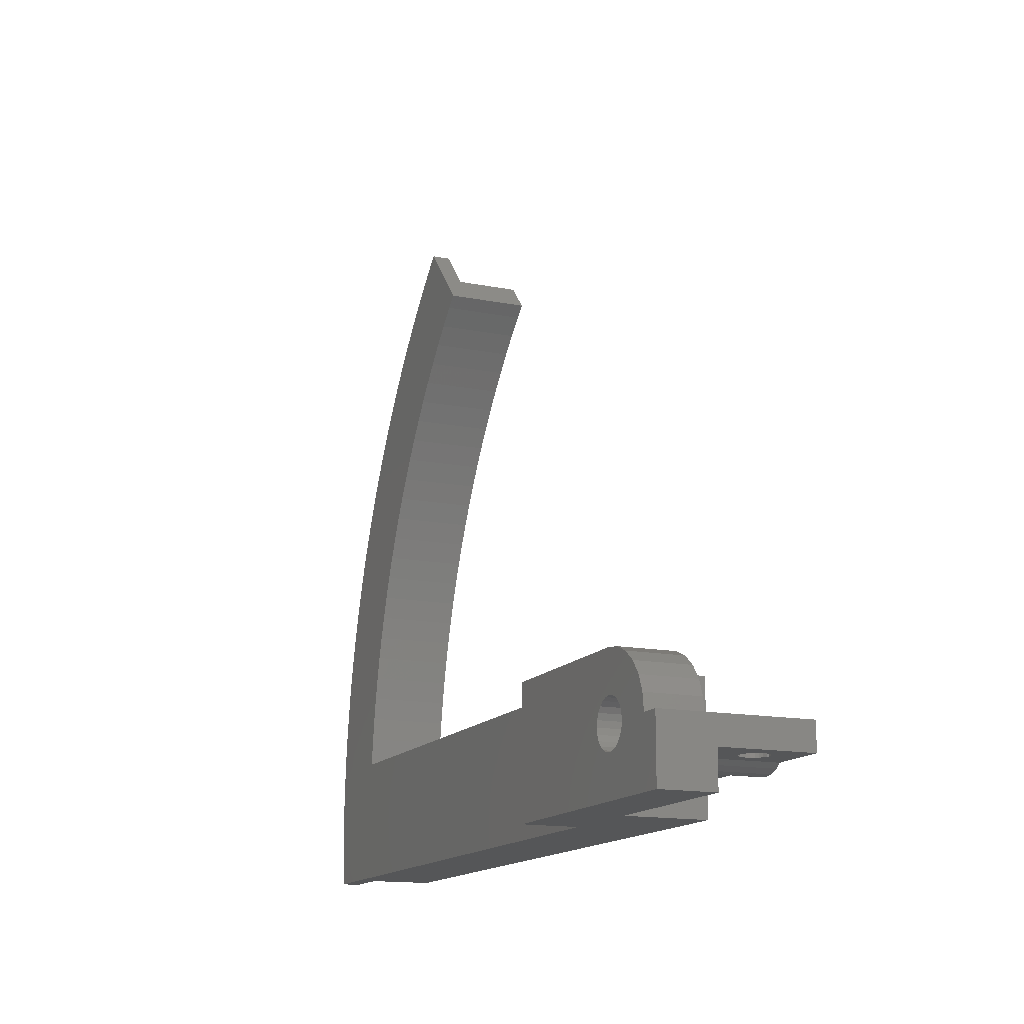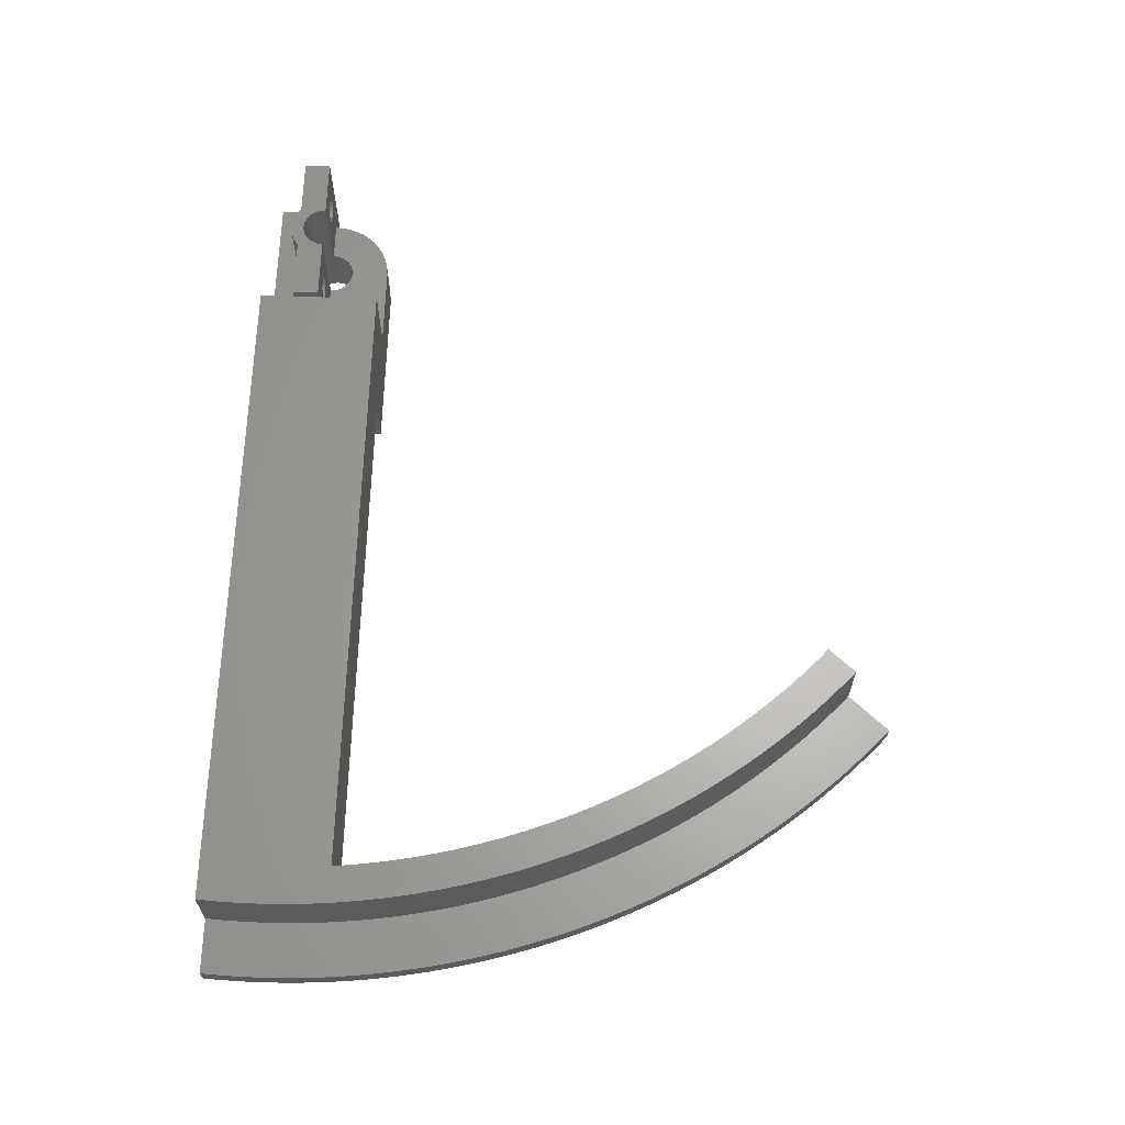
<metadata>
{"format":"stl","ext":"stl","renderer":"f3d","projection":"perspective","resolution":1024,"background":"white","views":[{"elev":-14.6,"azim":-113.2,"up":"+Y"},{"elev":63.9,"azim":91.6,"up":"+Z"}]}
</metadata>
<code>
# stl→obj: 398 verts, 804 faces
v 80.64 7.623 12
v 80.69 7 3
v 80.69 7 12
v 80.64 7.623 3
v 80.36 10.15 12
v 80.36 10.15 3
v 80 12.67 12
v 80 12.67 3
v 79.56 15.18 12
v 79.56 15.18 3
v 79.05 17.67 12
v 79.05 17.67 3
v 78.45 20.14 12
v 78.45 20.14 3
v 77.78 22.6 12
v 77.78 22.6 3
v 77.03 25.03 12
v 77.03 25.03 3
v 76.21 27.44 12
v 76.21 27.44 3
v 75.31 29.82 12
v 75.31 29.82 3
v 74.34 32.17 12
v 74.34 32.17 3
v 73.29 34.49 12
v 73.29 34.49 3
v 72.17 36.77 12
v 72.17 36.77 3
v 70.98 39.02 12
v 70.98 39.02 3
v 69.72 41.23 12
v 69.72 41.23 3
v 68.39 43.4 12
v 68.39 43.4 3
v 66.99 45.53 12
v 66.99 45.53 3
v 65.53 47.61 12
v 65.53 47.61 3
v 64 49.64 12
v 64 49.64 3
v 62.41 51.63 12
v 62.41 51.63 3
v 60.76 53.57 12
v 60.76 53.57 3
v 59.05 55.45 12
v 59.05 55.45 3
v 57.27 57.27 12
v 57.27 57.27 3
v 55.45 59.05 12
v 55.45 59.05 3
v 54.19 60.19 12
v 54.19 60.19 3
v 56.87 63.16 12
v 56.87 63.16 5
v 60.88 67.62 3
v 60.88 67.62 5
v -6.761 1.812 3
v -7 9.346e-10 -3
v -7 -1.259e-09 3
v -6.761 1.812 -3
v -6.062 3.5 3
v -6.062 3.5 -3
v -4.95 4.95 3
v -4.95 4.95 -3
v -3.5 6.062 -3
v -3.5 6.062 3
v -1.812 6.761 -3
v -1.812 6.761 3
v 62.29 66.34 3
v 62.29 66.34 5
v 64.35 64.35 3
v 64.35 64.35 5
v 66.34 62.29 3
v 66.34 62.29 5
v 68.26 60.18 3
v 68.26 60.18 5
v 70.12 58.01 3
v 70.12 58.01 5
v 71.9 55.77 3
v 71.9 55.77 5
v 73.62 53.49 3
v 73.62 53.49 5
v 75.26 51.15 3
v 75.26 51.15 5
v 76.83 48.76 3
v 76.83 48.76 5
v 78.33 46.32 3
v 78.33 46.32 5
v 79.74 43.84 3
v 79.74 43.84 5
v 81.08 41.31 3
v 81.08 41.31 5
v 82.34 38.75 3
v 82.34 38.75 5
v 83.52 36.14 3
v 83.52 36.14 5
v 84.61 33.5 3
v 84.61 33.5 5
v 85.62 30.83 3
v 85.62 30.83 5
v 86.55 28.12 3
v 86.55 28.12 5
v 87.39 25.39 3
v 87.39 25.39 5
v 88.14 22.63 3
v 88.14 22.63 5
v 88.81 19.85 3
v 88.81 19.85 5
v 89.39 17.05 3
v 89.39 17.05 5
v 89.88 14.24 3
v 89.88 14.24 5
v 90.28 11.41 3
v 90.28 11.41 5
v 90.6 8.564 3
v 90.6 8.564 5
v 90.82 5.714 3
v 90.82 5.714 5
v 90.96 2.858 3
v 90.96 2.858 5
v 91 -9.475e-10 3
v 91 -3.881e-09 5
v 90.96 -2.858 3
v 90.96 -2.858 5
v 90.82 -5.714 3
v 90.82 -5.714 5
v 90.72 -7 3
v 90.72 -7 5
v 58.19 61.96 5
v 58.19 61.96 12
v 60.1 60.1 5
v 60.1 60.1 12
v 61.96 58.19 5
v 61.96 58.19 12
v 63.76 56.21 5
v 63.76 56.21 12
v 65.49 54.18 5
v 65.49 54.18 12
v 67.16 52.1 5
v 67.16 52.1 12
v 68.77 49.96 5
v 68.77 49.96 12
v 70.3 47.78 5
v 70.3 47.78 12
v 71.77 45.54 5
v 71.77 45.54 12
v 73.16 43.27 5
v 73.16 43.27 12
v 74.49 40.95 5
v 74.49 40.95 12
v 75.73 38.59 5
v 75.73 38.59 12
v 76.91 36.19 5
v 76.91 36.19 12
v 78.01 33.76 5
v 78.01 33.76 12
v 79.03 31.29 5
v 79.03 31.29 12
v 79.97 28.79 5
v 79.97 28.79 12
v 80.84 26.27 5
v 80.84 26.27 12
v 81.62 23.71 5
v 81.62 23.71 12
v 82.33 21.14 5
v 82.33 21.14 12
v 82.95 18.54 5
v 82.95 18.54 12
v 83.49 15.93 5
v 83.49 15.93 12
v 83.95 13.3 5
v 83.95 13.3 12
v 84.33 10.65 5
v 84.33 10.65 12
v 84.62 7.999 5
v 84.62 7.999 12
v 84.83 5.337 5
v 84.83 5.337 12
v 84.96 2.67 5
v 84.96 2.67 12
v 85 1.283e-09 5
v 85 -4.221e-09 12
v 84.96 -2.67 5
v 84.96 -2.67 12
v 84.83 -5.337 5
v 84.83 -5.337 12
v 84.74 -6.529 5
v 84.74 -6.529 12
v 84.74 -7 5
v 84.74 -7 12
v 1.566e-09 7 -3
v -2.631e-09 7 3
v 2.5 -3.081e-09 13
v 2.6 -6.339e-10 3
v 2.5 -4.999e-10 3
v 4.351 -2.421e-09 8.212
v 4.501 -2.33e-09 7.85
v 4.739 -2.253e-09 7.539
v 5.05 -2.195e-09 7.301
v 5.412 -2.161e-09 7.151
v 5.8 -2.152e-09 7.1
v 4.3 -2.52e-09 8.6
v 4.351 -2.62e-09 8.988
v 4.501 -2.714e-09 9.35
v 4.739 -2.797e-09 9.661
v 5.05 -2.861e-09 9.899
v 5.412 -2.904e-09 10.05
v 5.8 -2.921e-09 10.1
v 9.5 -3.011e-09 12
v 9.5 -3.081e-09 13
v 9.5 -4.999e-10 3
v 7.099 -2.359e-09 7.85
v 6.861 -2.277e-09 7.539
v 6.55 -2.212e-09 7.301
v 6.188 -2.17e-09 7.151
v 7.249 -2.453e-09 8.212
v 7.3 -2.554e-09 8.6
v 7.249 -2.652e-09 8.988
v 7.099 -2.744e-09 9.35
v 6.861 -2.82e-09 9.661
v 6.55 -2.878e-09 9.899
v 6.188 -2.912e-09 10.05
v 9.5 7 12
v 9.5 7 3
v -9.2 -2.955e-09 13
v -9.2 -3.74e-10 3
v -7.249 -2.952e-09 8.212
v -7.099 -2.874e-09 7.85
v -6.861 -2.825e-09 7.539
v -2.6 -1.884e-09 3
v -2.5 -2.018e-09 3
v -6.55 -2.807e-09 7.301
v -6.188 -2.823e-09 7.151
v -5.8 -2.872e-09 7.1
v -7.3 -3.054e-09 8.6
v -7.249 -3.172e-09 8.988
v -7.099 -3.298e-09 9.35
v -6.861 -3.424e-09 9.661
v -6.55 -3.542e-09 9.899
v -6.188 -3.643e-09 10.05
v -5.8 -3.72e-09 10.1
v -4.351 -3.42e-09 8.212
v -2.5 -4.599e-09 13
v -4.501 -3.294e-09 7.85
v -4.739 -3.167e-09 7.539
v -5.05 -3.05e-09 7.301
v -5.412 -2.949e-09 7.151
v -4.3 -3.538e-09 8.6
v -4.351 -3.64e-09 8.988
v -4.501 -3.718e-09 9.35
v -4.739 -3.767e-09 9.661
v -5.05 -3.784e-09 9.899
v -5.412 -3.768e-09 10.05
v -2.511 0.6729 3
v -2.252 1.3 3
v -1.838 1.838 3
v -1.3 2.252 3
v -0.6729 2.511 3
v -4.032e-09 2.6 3
v 0.6729 2.511 3
v 1.3 2.252 3
v 1.838 1.838 3
v 2.252 1.3 3
v 2.511 0.6729 3
v -2.511 -0.6729 3
v -2.415 -0.647 3
v -2.252 -1.3 3
v -2.165 -1.25 3
v -1.838 -1.838 3
v -1.768 -1.768 3
v -1.3 -2.252 3
v -1.25 -2.165 3
v -0.6729 -2.511 3
v -0.647 -2.415 3
v -2.781e-09 -2.6 3
v -1.215e-09 -2.5 3
v 0.6729 -2.511 3
v 0.647 -2.415 3
v 1.25 -2.165 3
v 1.3 -2.252 3
v 1.768 -1.768 3
v 1.838 -1.838 3
v 2.165 -1.25 3
v 2.252 -1.3 3
v 2.415 -0.647 3
v 2.511 -0.6729 3
v -2.511 -0.6729 -3
v -2.6 6.992e-10 -3
v -2.252 -1.3 -3
v -1.838 -1.838 -3
v -1.3 -2.252 -3
v -0.6729 -2.511 -3
v 6.112e-10 -2.6 -3
v 0.6729 -2.511 -3
v 1.3 -2.252 -3
v 1.838 -1.838 -3
v 2.252 -1.3 -3
v 2.511 -0.6729 -3
v 2.6 1.95e-09 -3
v -0.647 -2.415 13
v -6.678e-09 -2.5 13
v -2.165 -1.25 13
v -1.768 -1.768 13
v 1.25 -2.165 13
v 1.768 -1.768 13
v 2.165 -1.25 13
v 2.415 -0.647 13
v -2.415 -0.647 13
v -1.25 -2.165 13
v 0.647 -2.415 13
v -2.511 0.6729 -3
v 2.511 0.6729 -3
v 2.252 1.3 -3
v 1.838 1.838 -3
v 1.3 2.252 -3
v 0.6729 2.511 -3
v -4.032e-09 2.6 -3
v -0.6729 2.511 -3
v -1.3 2.252 -3
v -1.838 1.838 -3
v -2.252 1.3 -3
v 19.8 -7 -3
v -9.2 -7 3
v -9.2 -7 -3
v 9.5 -7 3
v 19.8 -7 3
v 9.5 -7 12
v -9.2 -3 3
v -9.2 -3 13
v -9.2 1.82e-09 -3
v 7.099 -3 7.85
v 7.249 -3 8.212
v 6.861 -3 7.539
v 6.55 -3 7.301
v 6.188 -3 7.151
v 5.8 -3 7.1
v 5.412 -3 7.151
v 5.05 -3 7.301
v 4.739 -3 7.539
v 4.501 -3 7.85
v 4.351 -3 8.212
v 4.3 -3 8.6
v 4.351 -3 8.988
v 4.501 -3 9.35
v 4.739 -3 9.661
v 5.05 -3 9.899
v 5.412 -3 10.05
v 5.8 -3 10.1
v 6.188 -3 10.05
v 6.55 -3 9.899
v 6.861 -3 9.661
v 7.099 -3 9.35
v 7.249 -3 8.988
v 7.3 -3 8.6
v -6.861 -3 7.539
v -7.099 -3 7.85
v -7.249 -3 8.212
v -7.3 -3 8.6
v -7.249 -3 8.988
v -7.099 -3 9.35
v -6.861 -3 9.661
v -6.55 -3 9.899
v -6.188 -3 10.05
v -5.8 -3 10.1
v -5.412 -3 10.05
v -5.05 -3 9.899
v -4.739 -3 9.661
v -4.501 -3 9.35
v -4.351 -3 8.988
v -4.3 -3 8.6
v -4.351 -3 8.212
v -4.501 -3 7.85
v -4.739 -3 7.539
v -5.05 -3 7.301
v -5.412 -3 7.151
v -5.8 -3 7.1
v -6.188 -3 7.151
v -6.55 -3 7.301
v -1.039 -3.876 3
v -2.006 -3.475 3
v -2.626 -3 3
v -2.978e-09 -4.013 3
v 1.039 -3.876 3
v 2.006 -3.475 3
v 2.626 -3 3
v 9.5 -3 3
v 9.5 -3 12
v 2.626 -3 13
v 9.5 -3 13
v 2.006 -3.475 13
v 1.039 -3.876 13
v -6.219e-09 -4.013 13
v -1.039 -3.876 13
v -2.006 -3.475 13
v -2.626 -3 13
v 19.8 7 3
v 19.8 7 -3
v 79.69 7 12
f 1 2 3
f 2 1 4
f 5 4 1
f 4 5 6
f 7 6 5
f 6 7 8
f 9 8 7
f 8 9 10
f 11 10 9
f 10 11 12
f 13 12 11
f 12 13 14
f 15 14 13
f 14 15 16
f 17 16 15
f 16 17 18
f 19 18 17
f 18 19 20
f 21 20 19
f 20 21 22
f 23 22 21
f 22 23 24
f 25 24 23
f 24 25 26
f 27 26 25
f 26 27 28
f 29 28 27
f 28 29 30
f 31 30 29
f 30 31 32
f 33 32 31
f 32 33 34
f 35 34 33
f 34 35 36
f 37 36 35
f 36 37 38
f 39 38 37
f 38 39 40
f 41 40 39
f 40 41 42
f 43 42 41
f 42 43 44
f 45 44 43
f 44 45 46
f 47 46 45
f 46 47 48
f 48 49 50
f 49 48 47
f 50 51 52
f 51 50 49
f 53 52 51
f 52 53 54
f 52 54 55
f 55 54 56
f 57 58 59
f 58 57 60
f 61 60 57
f 60 61 62
f 63 62 61
f 62 63 64
f 63 65 64
f 65 63 66
f 66 67 65
f 67 66 68
f 56 69 55
f 69 56 70
f 70 71 69
f 71 70 72
f 73 72 74
f 72 73 71
f 75 74 76
f 74 75 73
f 77 76 78
f 76 77 75
f 79 78 80
f 78 79 77
f 81 80 82
f 80 81 79
f 83 82 84
f 82 83 81
f 85 84 86
f 84 85 83
f 87 86 88
f 86 87 85
f 89 88 90
f 88 89 87
f 91 90 92
f 90 91 89
f 93 92 94
f 92 93 91
f 95 94 96
f 94 95 93
f 97 96 98
f 96 97 95
f 99 98 100
f 98 99 97
f 101 100 102
f 100 101 99
f 103 102 104
f 102 103 101
f 105 104 106
f 104 105 103
f 107 106 108
f 106 107 105
f 109 108 110
f 108 109 107
f 111 110 112
f 110 111 109
f 113 112 114
f 112 113 111
f 115 114 116
f 114 115 113
f 117 116 118
f 116 117 115
f 119 118 120
f 118 119 117
f 121 120 122
f 120 121 119
f 123 122 124
f 122 123 121
f 125 124 126
f 124 125 123
f 127 126 128
f 126 127 125
f 53 129 54
f 129 53 130
f 130 131 129
f 131 130 132
f 133 132 134
f 132 133 131
f 135 134 136
f 134 135 133
f 137 136 138
f 136 137 135
f 139 138 140
f 138 139 137
f 141 140 142
f 140 141 139
f 143 142 144
f 142 143 141
f 145 144 146
f 144 145 143
f 147 146 148
f 146 147 145
f 149 148 150
f 148 149 147
f 151 150 152
f 150 151 149
f 153 152 154
f 152 153 151
f 155 154 156
f 154 155 153
f 157 156 158
f 156 157 155
f 159 158 160
f 158 159 157
f 161 160 162
f 160 161 159
f 163 162 164
f 162 163 161
f 165 164 166
f 164 165 163
f 167 166 168
f 166 167 165
f 169 168 170
f 168 169 167
f 171 170 172
f 170 171 169
f 173 172 174
f 172 173 171
f 175 174 176
f 174 175 173
f 177 176 178
f 176 177 175
f 179 178 180
f 178 179 177
f 181 180 182
f 180 181 179
f 183 182 184
f 182 183 181
f 185 184 186
f 184 185 183
f 187 186 188
f 186 187 185
f 189 188 190
f 188 189 187
f 128 187 189
f 187 128 185
f 185 128 183
f 183 128 181
f 181 128 100
f 100 128 102
f 102 128 104
f 104 128 106
f 106 128 108
f 108 128 110
f 110 128 112
f 112 128 114
f 114 128 116
f 116 128 118
f 118 128 126
f 118 126 120
f 120 126 124
f 120 124 122
f 129 56 54
f 56 129 131
f 56 131 133
f 56 133 70
f 70 133 135
f 70 135 72
f 72 135 137
f 72 137 74
f 74 137 139
f 74 139 76
f 76 139 141
f 76 141 78
f 78 141 143
f 78 143 80
f 80 143 145
f 80 145 147
f 80 147 82
f 82 147 149
f 82 149 84
f 84 149 151
f 84 151 86
f 86 151 153
f 86 153 88
f 88 153 155
f 88 155 157
f 88 157 90
f 90 157 159
f 90 159 92
f 92 159 161
f 92 161 163
f 92 163 94
f 94 163 165
f 94 165 167
f 94 167 96
f 96 167 169
f 96 169 171
f 96 171 98
f 98 171 173
f 98 173 175
f 98 175 100
f 100 175 177
f 100 177 179
f 100 179 181
f 68 191 67
f 191 68 192
f 193 194 195
f 194 193 196
f 194 196 197
f 194 197 198
f 194 198 199
f 194 199 200
f 194 200 201
f 196 193 202
f 202 193 203
f 203 193 204
f 204 193 205
f 205 193 206
f 206 193 207
f 207 193 208
f 208 193 209
f 209 193 210
f 211 212 209
f 212 211 213
f 213 211 194
f 213 194 214
f 214 194 215
f 215 194 201
f 209 212 216
f 209 216 217
f 209 217 218
f 209 218 219
f 209 219 220
f 209 220 221
f 209 221 222
f 209 222 208
f 223 211 209
f 211 223 224
f 225 59 226
f 59 225 227
f 59 227 228
f 59 228 229
f 59 229 230
f 230 229 231
f 231 229 232
f 231 232 233
f 231 233 234
f 227 225 235
f 235 225 236
f 236 225 237
f 237 225 238
f 238 225 239
f 239 225 240
f 240 225 241
f 231 242 243
f 242 231 244
f 244 231 245
f 245 231 246
f 246 231 247
f 247 231 234
f 243 242 248
f 243 248 249
f 243 249 250
f 243 250 251
f 243 251 252
f 243 252 253
f 243 253 241
f 243 241 225
f 230 57 59
f 57 230 61
f 61 230 63
f 63 230 66
f 66 230 68
f 68 230 254
f 68 254 255
f 68 255 256
f 68 256 257
f 68 257 192
f 192 257 258
f 192 258 259
f 192 259 260
f 192 260 224
f 224 260 261
f 224 261 262
f 224 262 263
f 224 263 264
f 224 264 194
f 224 194 211
f 231 265 230
f 265 231 266
f 265 266 267
f 267 266 268
f 267 268 269
f 269 268 270
f 269 270 271
f 271 270 272
f 271 272 273
f 273 272 274
f 273 274 275
f 275 274 276
f 275 276 277
f 277 276 278
f 277 278 279
f 277 279 280
f 280 279 281
f 280 281 282
f 282 281 283
f 282 283 284
f 284 283 285
f 284 285 286
f 286 285 195
f 286 195 194
f 287 230 265
f 230 287 288
f 289 265 267
f 265 289 287
f 290 267 269
f 267 290 289
f 269 291 290
f 291 269 271
f 271 292 291
f 292 271 273
f 273 293 292
f 293 273 275
f 275 294 293
f 294 275 277
f 277 295 294
f 295 277 280
f 280 296 295
f 296 280 282
f 284 296 282
f 296 284 297
f 286 297 284
f 297 286 298
f 194 298 286
f 298 194 299
f 300 276 274
f 276 300 301
f 270 302 303
f 302 270 268
f 304 281 279
f 281 304 305
f 306 281 305
f 281 306 283
f 307 283 306
f 283 307 285
f 193 285 307
f 285 193 195
f 266 243 308
f 243 266 231
f 303 272 270
f 272 303 309
f 309 274 272
f 274 309 300
f 301 278 276
f 278 301 310
f 268 308 302
f 308 268 266
f 310 279 278
f 279 310 304
f 288 254 230
f 254 288 311
f 264 299 194
f 299 264 312
f 263 312 264
f 312 263 313
f 262 313 263
f 313 262 314
f 314 261 315
f 261 314 262
f 261 316 315
f 316 261 260
f 260 317 316
f 317 260 259
f 259 318 317
f 318 259 258
f 318 257 319
f 257 318 258
f 257 320 319
f 320 257 256
f 320 255 321
f 255 320 256
f 321 254 311
f 254 321 255
f 128 189 127
f 322 323 324
f 323 322 325
f 325 322 326
f 325 326 327
f 327 326 127
f 327 127 189
f 327 189 190
f 225 328 329
f 323 330 324
f 330 323 328
f 330 328 226
f 226 328 225
f 226 58 330
f 58 226 59
f 216 331 332
f 331 216 212
f 212 333 331
f 333 212 213
f 333 214 334
f 214 333 213
f 334 215 335
f 215 334 214
f 335 201 336
f 201 335 215
f 336 200 337
f 200 336 201
f 337 199 338
f 199 337 200
f 338 198 339
f 198 338 199
f 339 197 340
f 197 339 198
f 340 196 341
f 196 340 197
f 341 202 342
f 202 341 196
f 342 203 343
f 203 342 202
f 343 204 344
f 204 343 203
f 344 205 345
f 205 344 204
f 205 346 345
f 346 205 206
f 206 347 346
f 347 206 207
f 207 348 347
f 348 207 208
f 208 349 348
f 349 208 222
f 222 350 349
f 350 222 221
f 221 351 350
f 351 221 220
f 220 352 351
f 352 220 219
f 219 353 352
f 353 219 218
f 218 354 353
f 354 218 217
f 217 332 354
f 332 217 216
f 355 228 356
f 228 355 229
f 356 227 357
f 227 356 228
f 357 235 358
f 235 357 227
f 358 236 359
f 236 358 235
f 359 237 360
f 237 359 236
f 360 238 361
f 238 360 237
f 238 362 361
f 362 238 239
f 239 363 362
f 363 239 240
f 240 364 363
f 364 240 241
f 241 365 364
f 365 241 253
f 253 366 365
f 366 253 252
f 252 367 366
f 367 252 251
f 251 368 367
f 368 251 250
f 250 369 368
f 369 250 249
f 249 370 369
f 370 249 248
f 248 371 370
f 371 248 242
f 242 372 371
f 372 242 244
f 244 373 372
f 373 244 245
f 373 246 374
f 246 373 245
f 374 247 375
f 247 374 246
f 375 234 376
f 234 375 247
f 376 233 377
f 233 376 234
f 377 232 378
f 232 377 233
f 378 229 355
f 229 378 232
f 325 328 323
f 328 325 379
f 328 379 380
f 328 380 381
f 379 325 382
f 382 325 383
f 383 325 384
f 384 325 385
f 385 325 386
f 387 325 327
f 325 387 386
f 386 335 336
f 335 386 334
f 334 386 333
f 333 386 331
f 331 386 387
f 331 387 332
f 332 387 354
f 354 387 353
f 353 387 352
f 352 387 351
f 351 387 350
f 350 387 349
f 349 387 348
f 385 341 388
f 341 385 340
f 340 385 339
f 339 385 386
f 339 386 338
f 338 386 337
f 337 386 336
f 388 341 342
f 388 342 343
f 388 343 344
f 388 344 345
f 388 345 346
f 388 346 347
f 388 347 348
f 388 348 387
f 388 387 389
f 385 390 384
f 390 385 388
f 384 391 383
f 391 384 390
f 383 392 382
f 392 383 391
f 382 393 379
f 393 382 392
f 379 394 380
f 394 379 393
f 394 381 380
f 381 394 395
f 381 375 376
f 375 381 374
f 374 381 373
f 373 381 372
f 372 381 371
f 371 381 395
f 371 395 370
f 370 395 369
f 369 395 368
f 368 395 367
f 367 395 366
f 366 395 365
f 365 395 364
f 364 395 329
f 328 357 329
f 357 328 356
f 356 328 355
f 355 328 381
f 355 381 378
f 378 381 377
f 377 381 376
f 329 357 358
f 329 358 359
f 329 359 360
f 329 360 361
f 329 361 362
f 329 362 363
f 329 363 364
f 55 50 52
f 50 55 48
f 48 55 46
f 46 55 44
f 44 55 42
f 42 55 69
f 42 69 71
f 42 71 40
f 40 71 38
f 38 71 73
f 38 73 36
f 36 73 75
f 36 75 34
f 34 75 77
f 34 77 32
f 32 77 30
f 30 77 79
f 30 79 28
f 28 79 81
f 28 81 26
f 26 81 24
f 24 81 83
f 24 83 22
f 22 83 85
f 22 85 20
f 20 85 18
f 18 85 87
f 18 87 16
f 16 87 14
f 14 87 89
f 14 89 12
f 12 89 10
f 10 89 8
f 8 89 91
f 8 91 6
f 6 91 4
f 4 91 2
f 2 326 396
f 326 2 127
f 127 2 91
f 127 91 93
f 127 93 95
f 127 95 97
f 127 97 99
f 127 99 101
f 127 101 103
f 127 103 105
f 127 105 107
f 127 107 109
f 127 109 111
f 127 111 113
f 127 113 115
f 127 115 117
f 127 117 125
f 125 117 119
f 125 119 123
f 123 119 121
f 322 396 326
f 396 322 397
f 190 387 327
f 387 190 209
f 209 190 223
f 223 190 398
f 398 190 3
f 3 190 162
f 162 190 164
f 164 190 166
f 166 190 168
f 168 190 170
f 170 190 172
f 172 190 174
f 174 190 176
f 176 190 188
f 176 188 178
f 178 188 186
f 178 186 180
f 180 186 184
f 180 184 182
f 49 53 51
f 53 49 47
f 53 47 130
f 130 47 45
f 130 45 132
f 132 45 43
f 132 43 134
f 134 43 41
f 134 41 136
f 136 41 39
f 136 39 138
f 138 39 37
f 138 37 140
f 140 37 35
f 140 35 33
f 140 33 142
f 142 33 31
f 142 31 144
f 144 31 29
f 144 29 146
f 146 29 27
f 146 27 148
f 148 27 25
f 148 25 150
f 150 25 23
f 150 23 21
f 150 21 152
f 152 21 19
f 152 19 154
f 154 19 17
f 154 17 156
f 156 17 15
f 156 15 13
f 156 13 158
f 158 13 11
f 158 11 160
f 160 11 9
f 160 9 7
f 160 7 162
f 162 7 5
f 162 5 1
f 162 1 3
f 395 225 329
f 225 395 243
f 243 395 308
f 308 395 394
f 308 394 302
f 302 394 303
f 303 394 393
f 303 393 309
f 309 393 300
f 300 393 392
f 300 392 301
f 301 392 310
f 310 392 391
f 310 391 304
f 304 391 390
f 304 390 305
f 305 390 306
f 306 390 388
f 306 388 307
f 307 388 193
f 193 388 210
f 210 388 389
f 387 210 389
f 210 387 209
f 192 397 191
f 397 192 396
f 396 192 224
f 396 224 223
f 396 223 2
f 2 223 3
f 3 223 398
f 67 288 65
f 288 67 311
f 311 67 321
f 321 67 320
f 320 67 319
f 319 67 191
f 319 191 318
f 318 191 317
f 317 191 316
f 316 191 397
f 316 397 315
f 315 397 314
f 314 397 313
f 313 397 312
f 312 397 299
f 324 292 322
f 292 324 330
f 292 330 58
f 292 58 291
f 291 58 60
f 291 60 290
f 290 60 62
f 290 62 289
f 289 62 64
f 289 64 287
f 287 64 65
f 287 65 288
f 322 292 293
f 322 293 294
f 322 294 295
f 322 295 296
f 322 296 297
f 322 297 298
f 322 298 299
f 322 299 397

</code>
